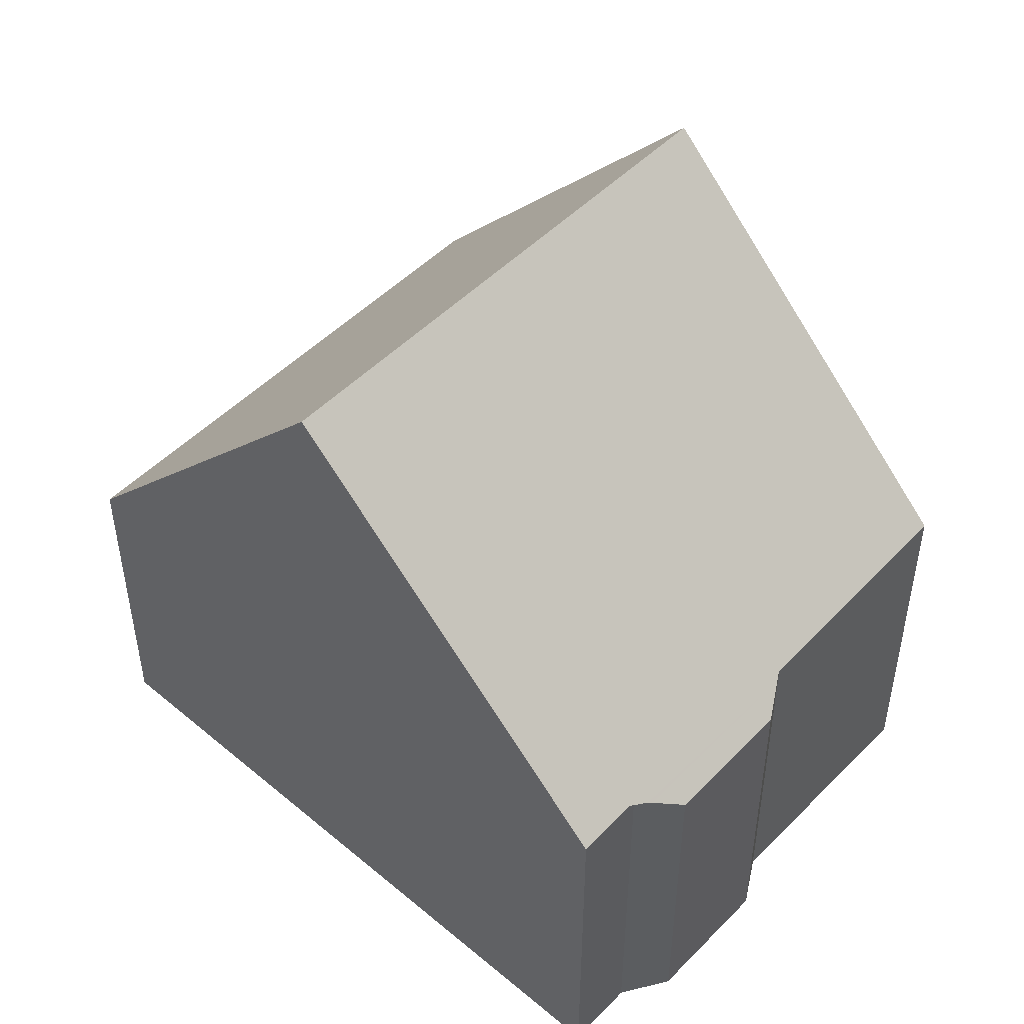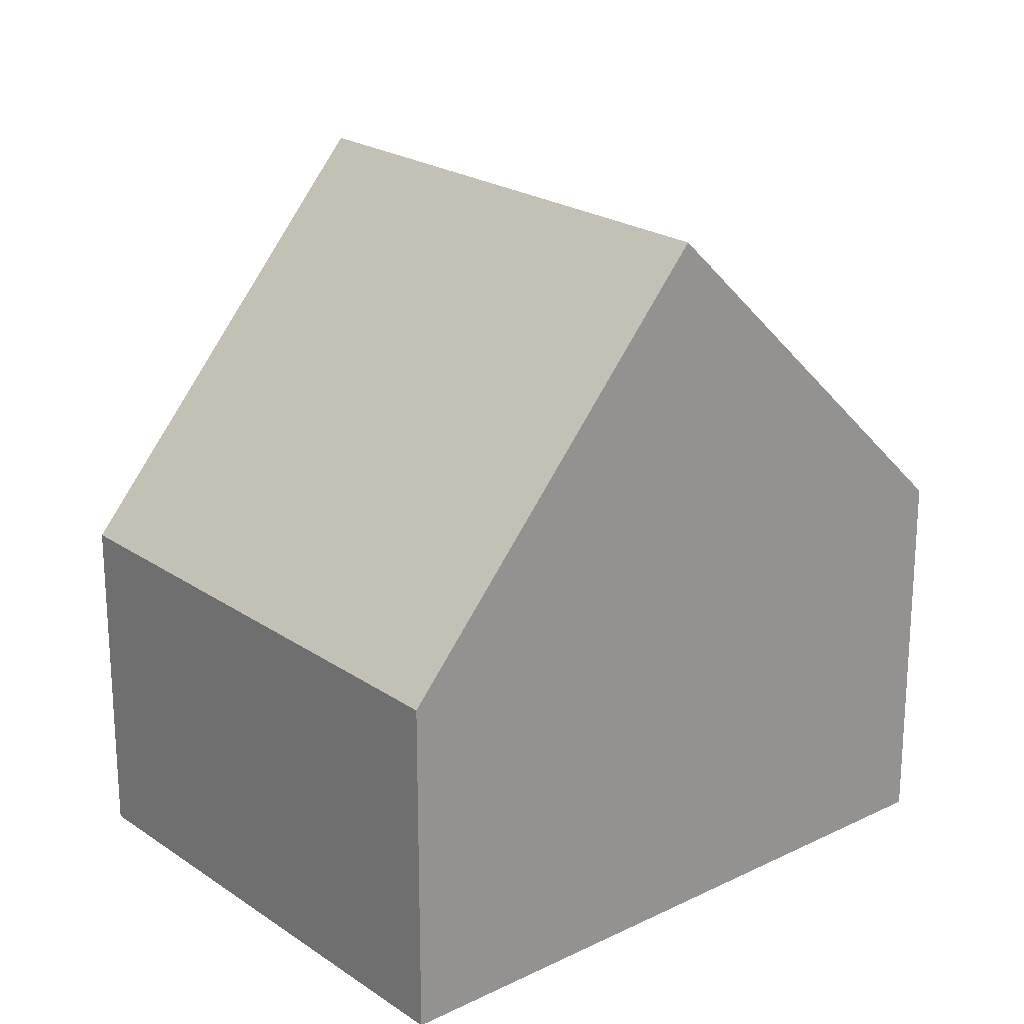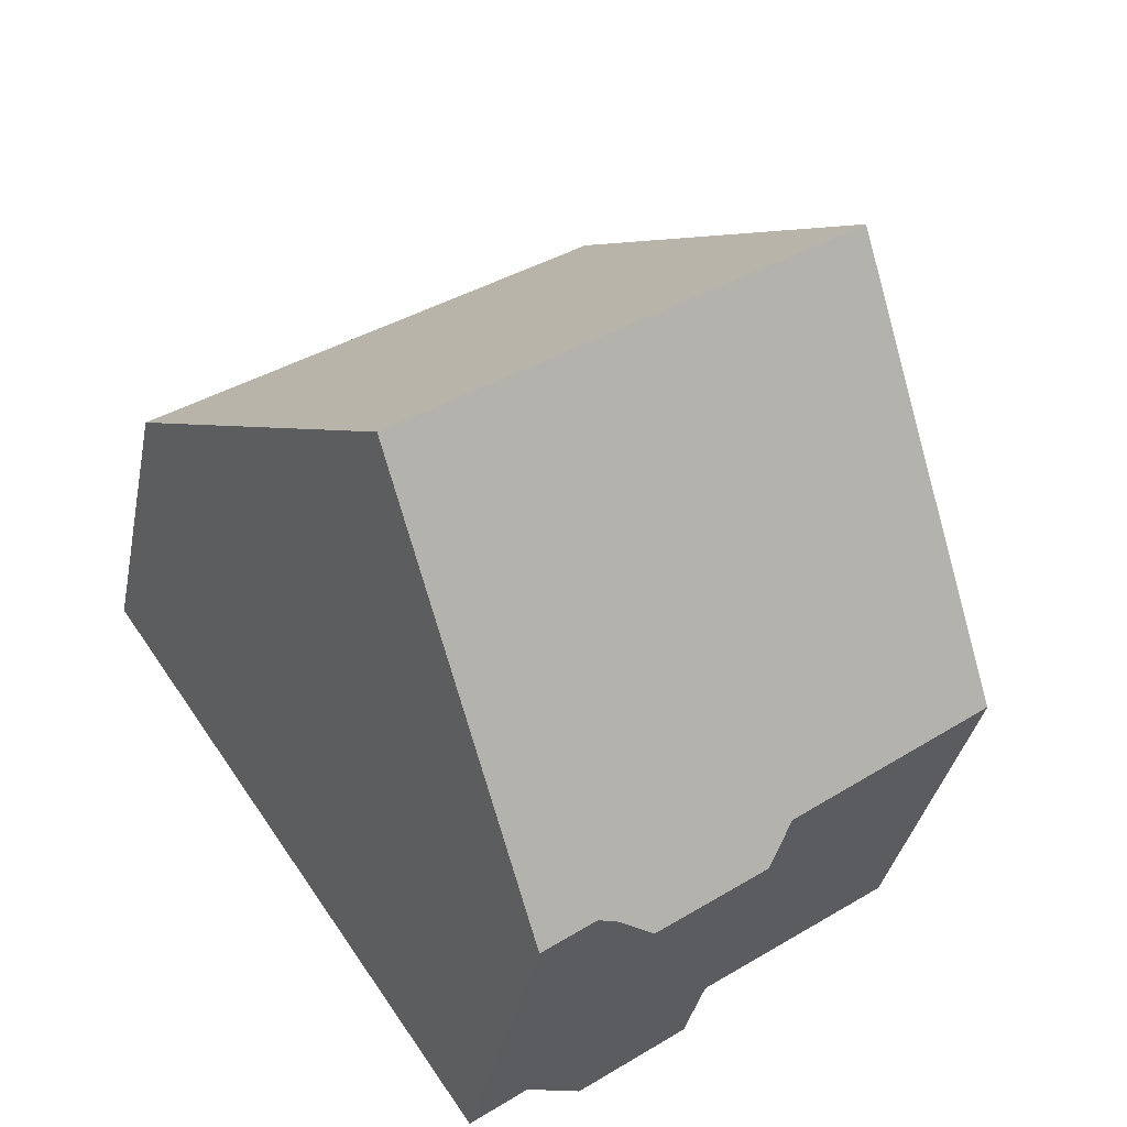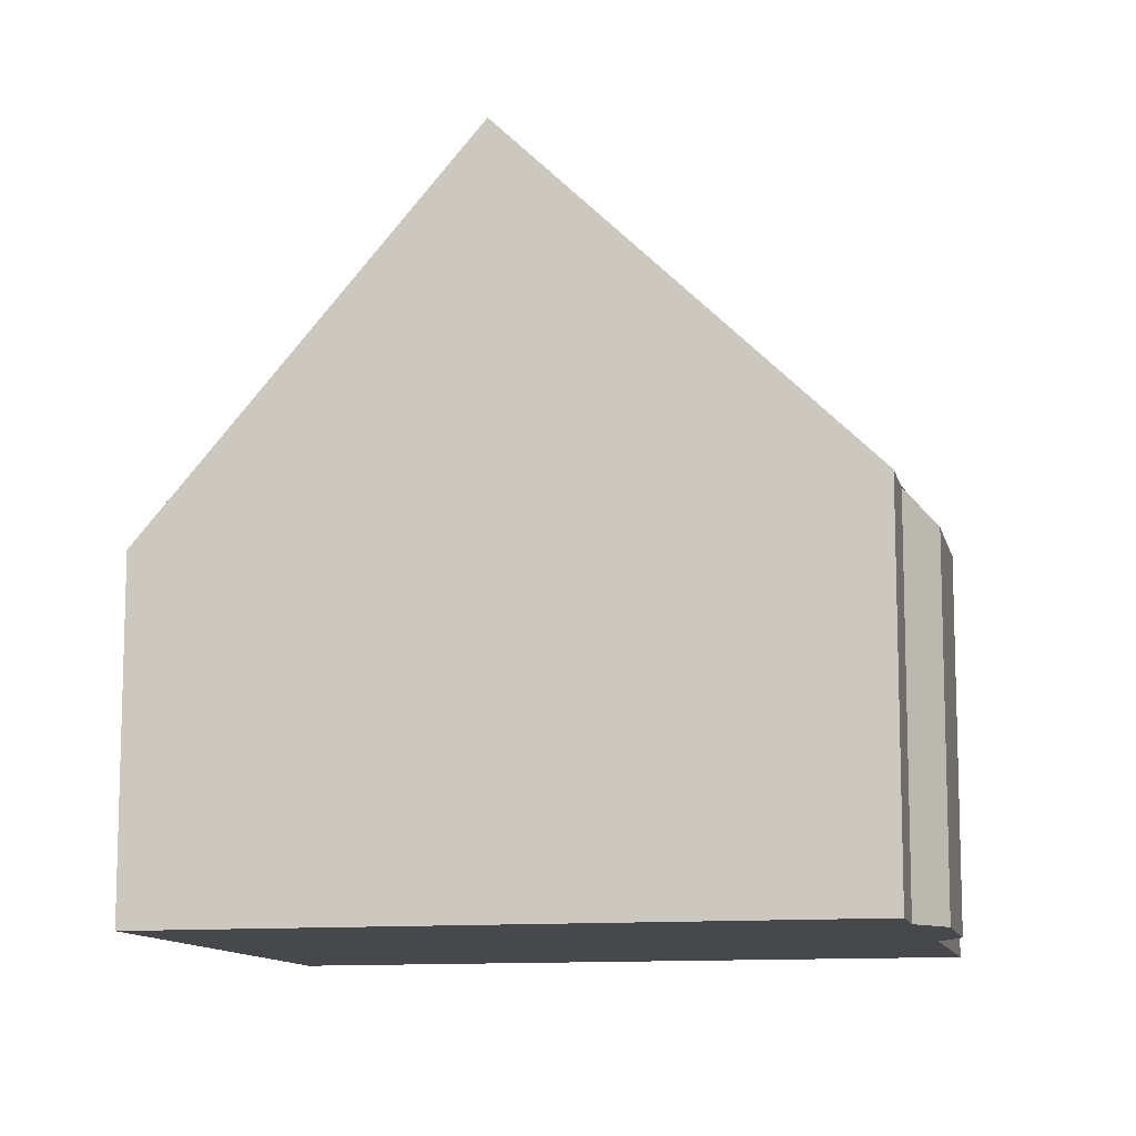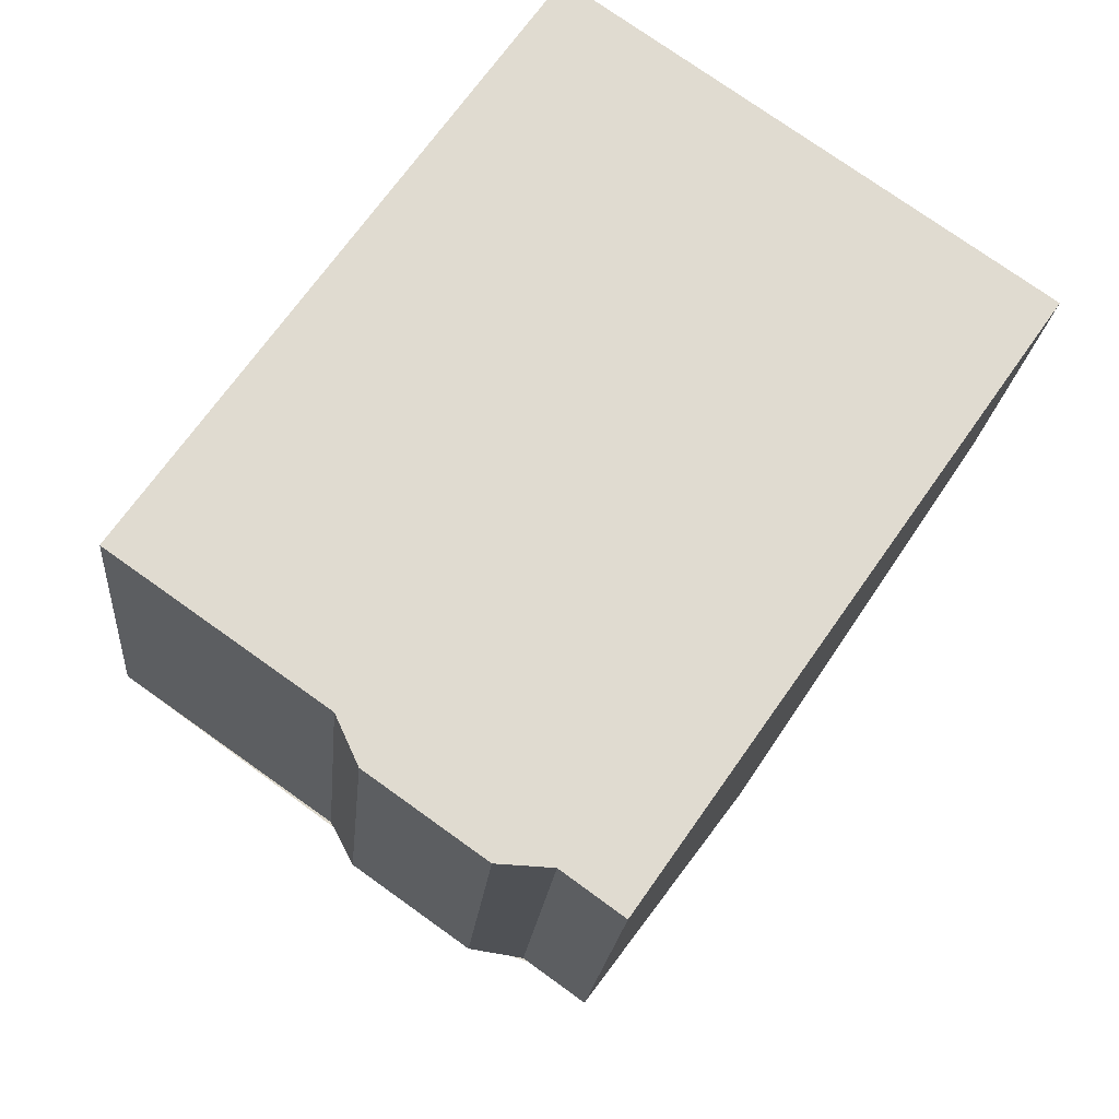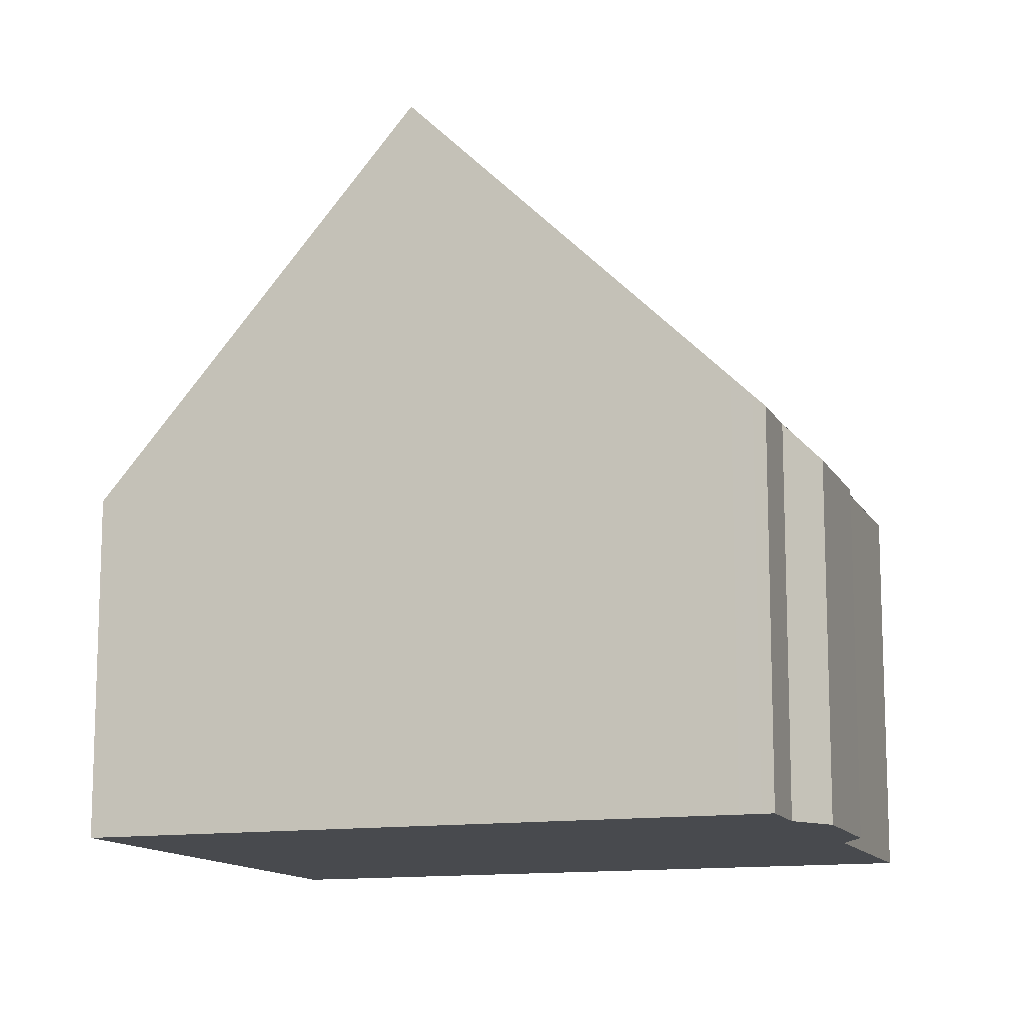
<metadata>
{"format":"obj","ext":"obj","renderer":"f3d","projection":"perspective","resolution":1024,"background":"white","views":[{"elev":50.6,"azim":-12.6,"up":"+Z"},{"elev":22.3,"azim":-95.6,"up":"+Z"},{"elev":-34.9,"azim":-11.0,"up":"+Y"},{"elev":-11.3,"azim":-42.4,"up":"+Z"},{"elev":-19.4,"azim":175.1,"up":"+Y"},{"elev":-12.8,"azim":-35.9,"up":"+Z"}]}
</metadata>
<code>
v -1152 -864.6 4.075
v -1146 -860.9 4.079
v -1142 -867.7 4.521
v -1144 -869.4 4.519
v -1144 -869.9 4.219
v -1146 -870.9 4.211
v -1146 -870.9 4.541
v -1147 -871.4 4.531
v -1149 -867.9 8.648
v -1144 -864.2 8.622
v -1149 -867.8 8.648
v -1152 -864.5 4.075
v -1151 -864.2 4.075
v -1149 -867.4 8.645
v -1146 -860.9 4.079
v -1144 -864.2 8.622
v -1146 -861 4.114
v -1146 -861 4.114
v -1151 -864.2 4.11
v -1144 -864.2 8.622
v -1149 -867.9 8.648
v -1149 -867.8 8.648
v -1147 -871.3 4.533
v -1149 -867.4 8.645
v -1146 -871 4.54
v -1144 -864.2 8.622
v -1142 -867.7 4.521
v -1151 -864.6 4.11
v -1152 -864.7 4.11
v -1147 -871 4.91
v -1147 -870.6 4.91
v -1147 -871.1 4.91
v -1142 -867.4 4.914
v -1142 -867.4 4.914
v -1146 -870.9 4.425
v -1144 -869.5 4.427
v -1146 -870.8 4.663
v -1147 -871.2 4.668
v -1147 -871.3 4.67
v -1142 -867.6 4.617
v -1142 -867.6 4.617
v -1144 -869.5 4.432
v -1146 -870.9 4.452
v -1152 -864.5 4.075
v -1152 -864.6 4.075
v -1152 -864.6 0
v -1152 -864.5 0
v -1146 -861 4.114
v -1146 -860.9 4.079
v -1146 -860.9 0
v -1146 -861 0
v -1142 -867.7 4.521
v -1142 -867.7 4.521
v -1142 -867.7 0
v -1142 -867.7 0
v -1144 -869.5 4.432
v -1144 -869.4 4.519
v -1144 -869.4 0
v -1144 -869.5 0
v -1146 -870.9 4.211
v -1144 -869.9 4.219
v -1144 -869.9 0
v -1146 -870.9 0
v -1146 -870.9 4.425
v -1146 -870.9 4.211
v -1146 -870.9 0
v -1146 -870.9 0
v -1146 -871 4.54
v -1146 -870.9 4.541
v -1146 -870.9 0
v -1146 -871 0
v -1147 -871.3 4.67
v -1147 -871.4 4.531
v -1147 -871.4 0
v -1147 -871.3 0
v -1152 -864.7 4.11
v -1149 -867.9 8.648
v -1149 -867.9 0
v -1152 -864.7 0
v -1151 -864.2 4.075
v -1152 -864.5 4.075
v -1152 -864.5 0
v -1151 -864.2 0
v -1146 -860.9 4.079
v -1151 -864.2 4.075
v -1151 -864.2 0
v -1146 -860.9 0
v -1146 -860.9 4.079
v -1146 -860.9 4.079
v -1146 -860.9 0
v -1146 -860.9 0
v -1144 -864.2 8.622
v -1146 -861 4.114
v -1146 -861 0
v -1144 -864.2 0
v -1142 -867.4 4.914
v -1144 -864.2 8.622
v -1144 -864.2 0
v -1142 -867.4 0
v -1147 -871.4 4.531
v -1147 -871.3 4.533
v -1147 -871.3 0
v -1147 -871.4 0
v -1147 -871.3 4.533
v -1146 -871 4.54
v -1146 -871 0
v -1147 -871.3 0
v -1144 -869.4 4.519
v -1142 -867.7 4.521
v -1142 -867.7 0
v -1144 -869.4 0
v -1152 -864.6 4.075
v -1152 -864.7 4.11
v -1152 -864.7 0
v -1152 -864.6 0
v -1149 -867.9 8.648
v -1147 -871.1 4.91
v -1147 -871.1 0
v -1149 -867.9 0
v -1142 -867.6 4.617
v -1142 -867.4 4.914
v -1142 -867.4 0
v -1142 -867.6 0
v -1146 -870.9 4.452
v -1146 -870.9 4.425
v -1146 -870.9 0
v -1146 -870.9 -8.882e-16
v -1144 -869.9 4.219
v -1144 -869.5 4.427
v -1144 -869.5 0
v -1144 -869.9 0
v -1147 -871.1 4.91
v -1147 -871.3 4.67
v -1147 -871.3 0
v -1147 -871.1 0
v -1142 -867.7 4.521
v -1142 -867.6 4.617
v -1142 -867.6 0
v -1142 -867.7 0
v -1144 -869.5 4.427
v -1144 -869.5 4.432
v -1144 -869.5 0
v -1144 -869.5 0
v -1146 -870.9 4.541
v -1146 -870.9 4.452
v -1146 -870.9 -8.882e-16
v -1146 -870.9 0
v -1152 -864.6 0
v -1146 -860.9 0
v -1142 -867.7 0
v -1144 -869.4 0
v -1144 -869.9 0
v -1146 -870.9 0
v -1146 -870.9 0
v -1147 -871.4 0
f 28 12 13 19
f 29 1 12 28
f 19 13 15 18
f 18 15 2 17
f 17 10 16 18
f 18 16 14 19
f 38 30 31 37
f 39 32 30 38
f 36 5 6 35
f 41 33 34 40
f 19 14 11 28
f 28 11 9 29
f 30 22 24 31
f 32 21 22 30
f 31 24 26 33
f 33 26 20 34
f 37 31 33 41
f 37 25 23 38
f 38 23 8 39
f 40 3 27 41
f 43 7 25 37 41 27 4 42
f 42 36 35 43
f 45 46 47 44
f 49 50 51 48
f 53 54 55 52
f 57 58 59 56
f 61 62 63 60
f 65 66 67 64
f 69 70 71 68
f 73 74 75 72
f 77 78 79 76
f 81 82 83 80
f 85 86 87 84
f 89 90 91 88
f 93 94 95 92
f 97 98 99 96
f 101 102 103 100
f 105 106 107 104
f 109 110 111 108
f 113 114 115 112
f 117 118 119 116
f 121 122 123 120
f 125 126 127 124
f 129 130 131 128
f 133 134 135 132
f 137 138 139 136
f 141 142 143 140
f 145 146 147 144
f 149 150 151 152 153 154 155 148

</code>
